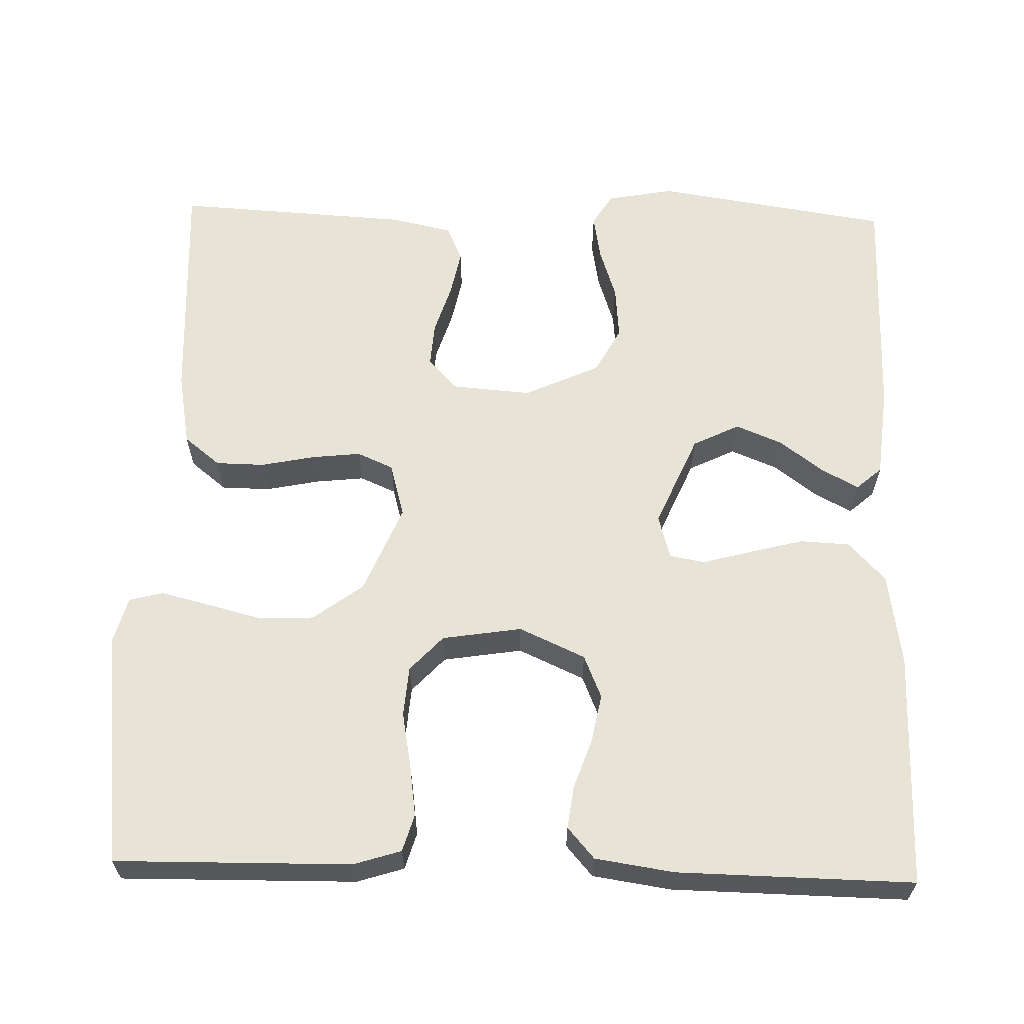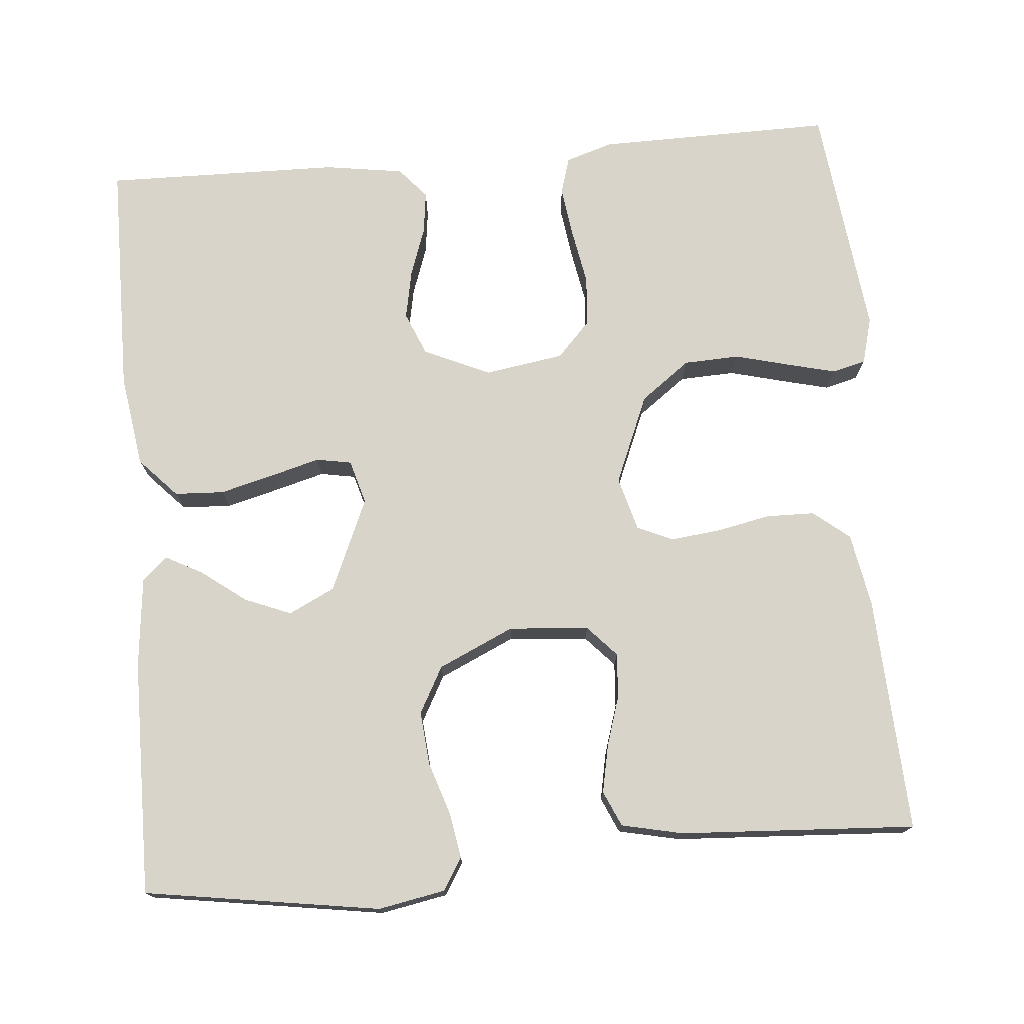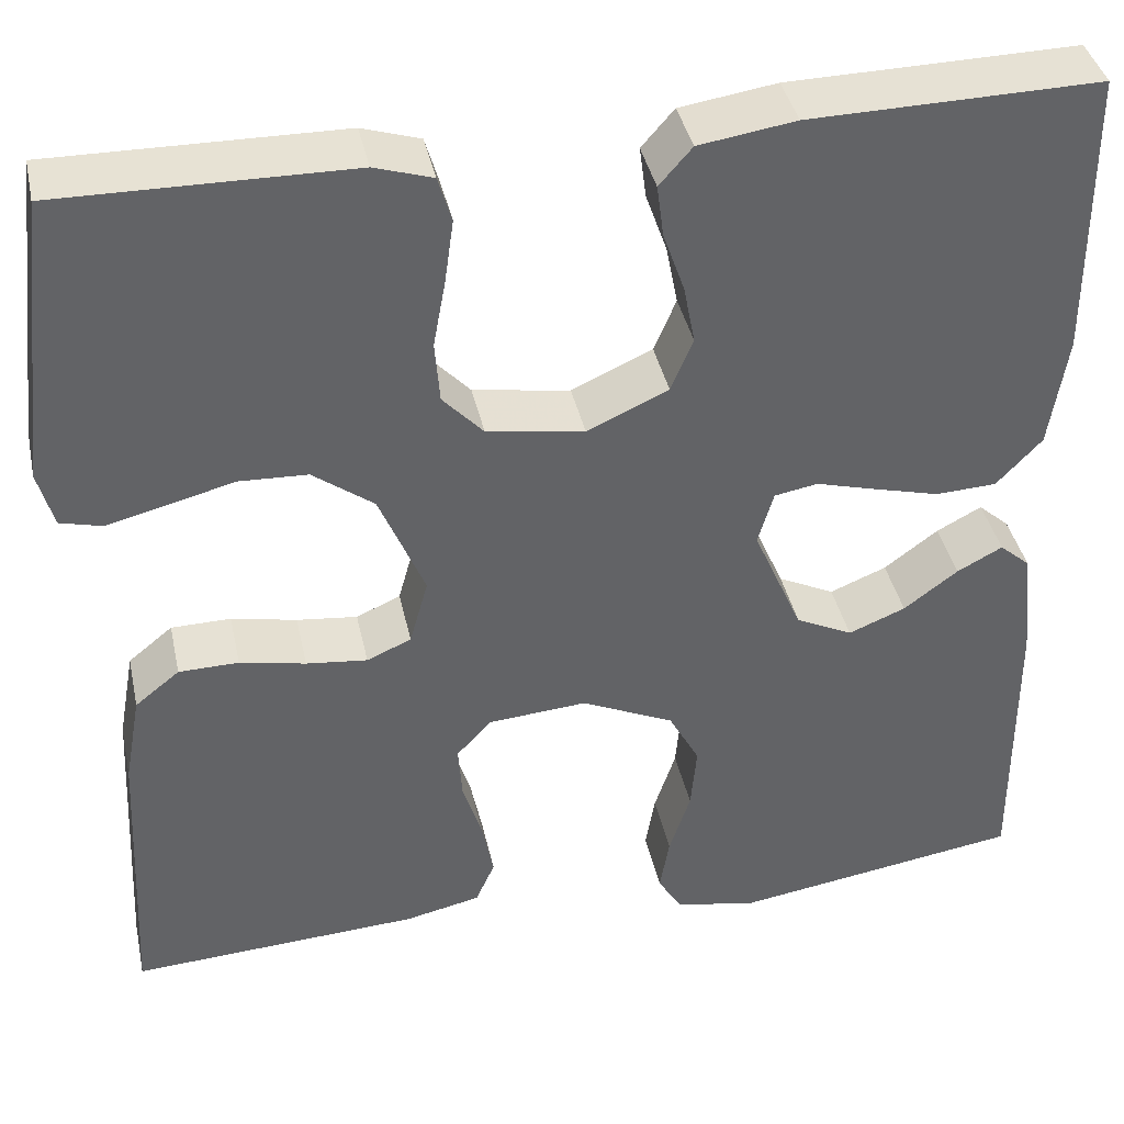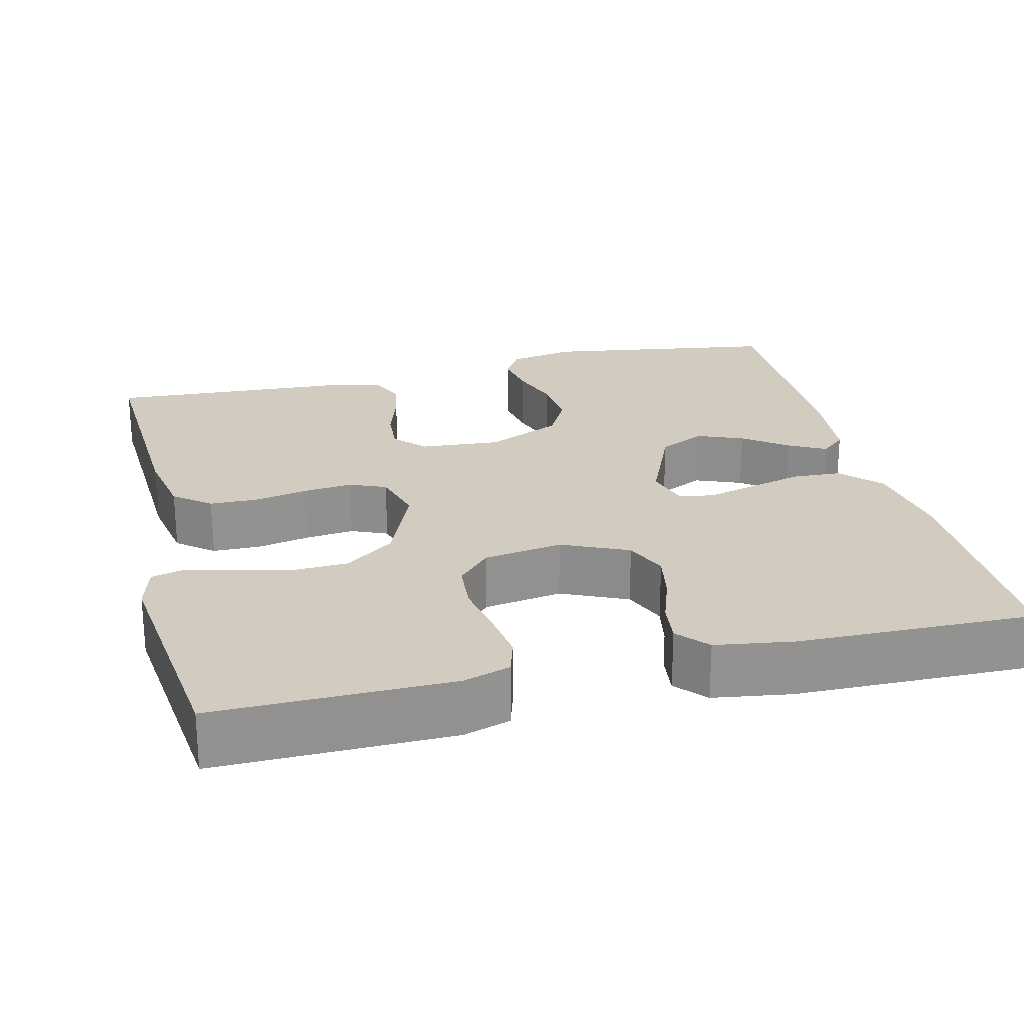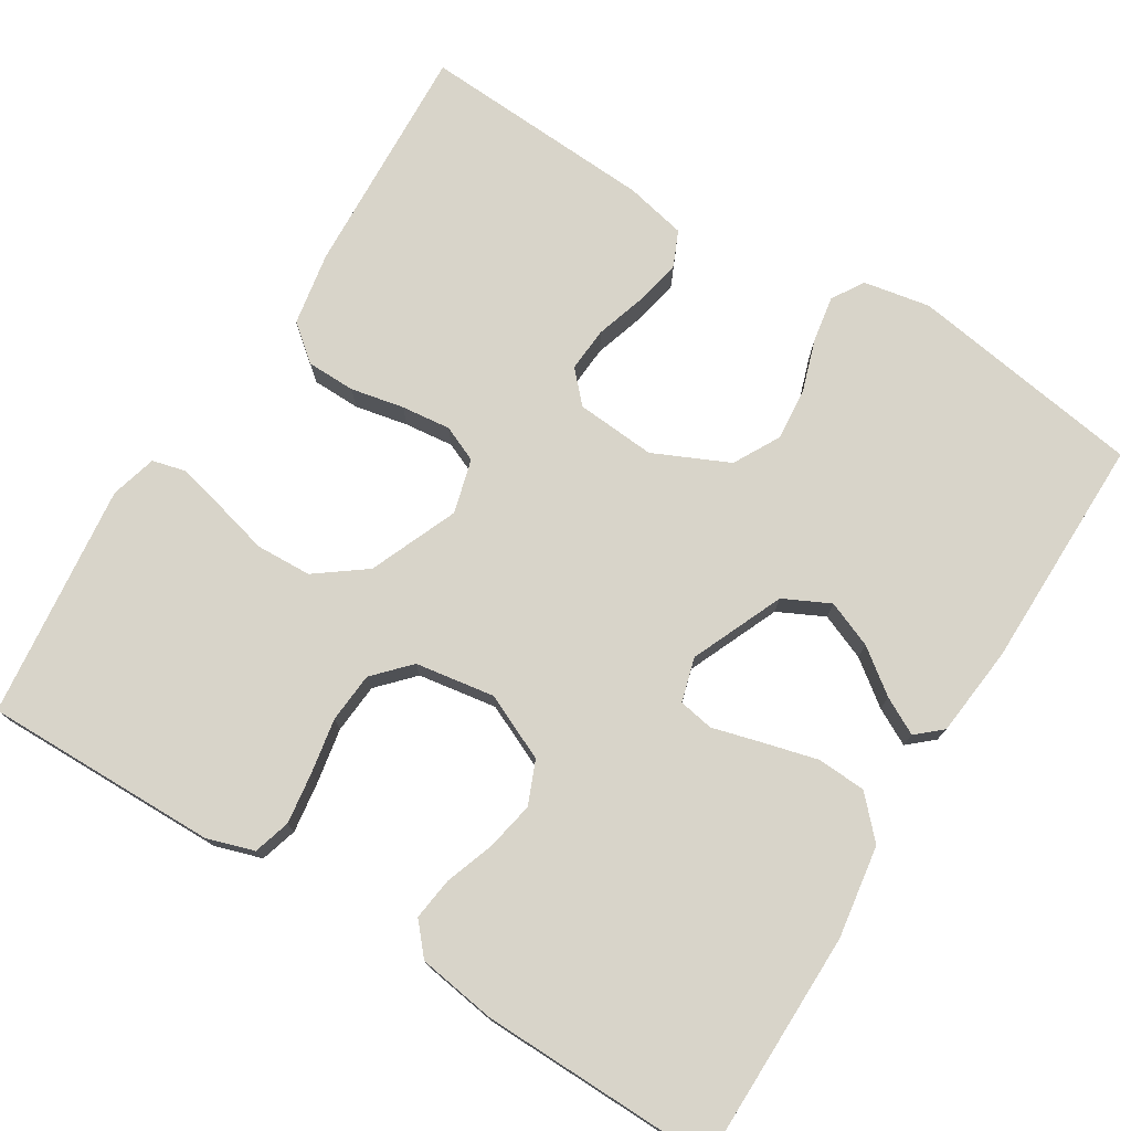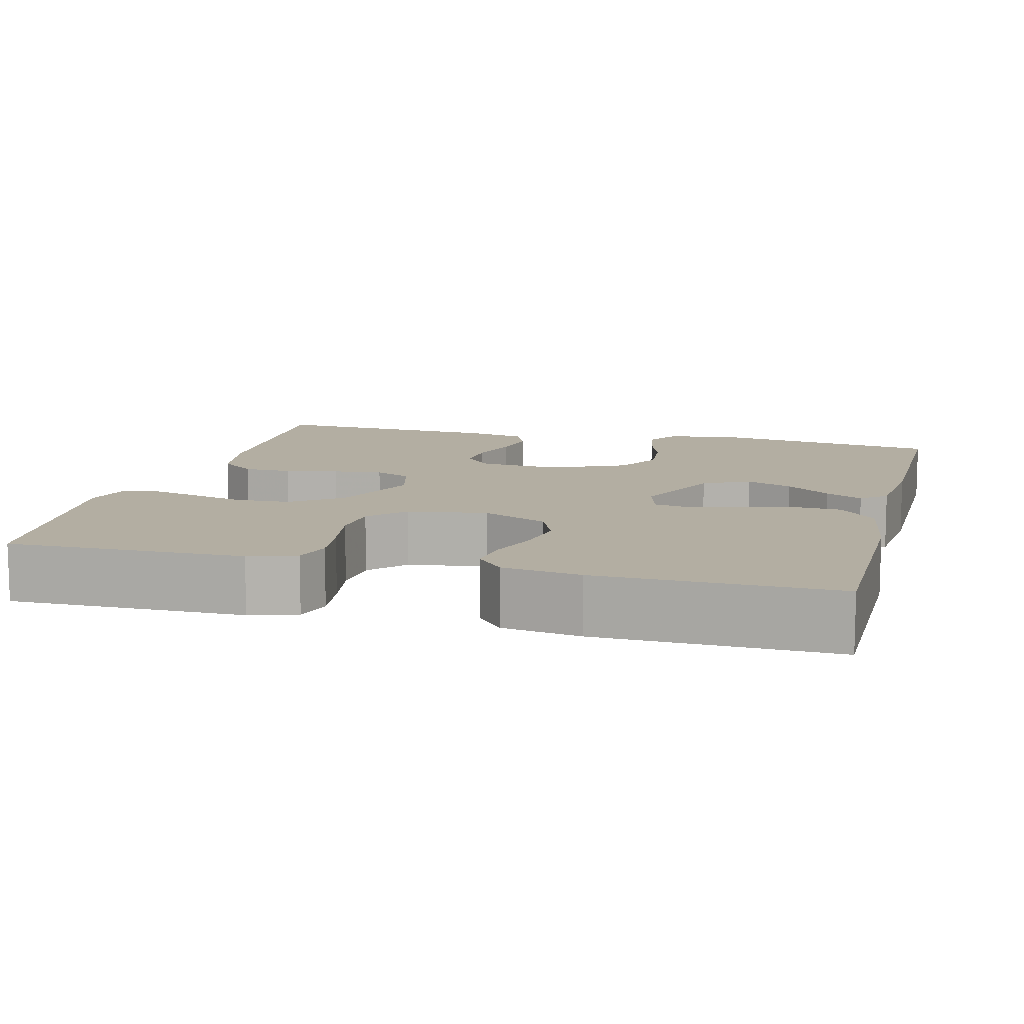
<metadata>
{"format":"obj","ext":"obj","renderer":"f3d","projection":"perspective","resolution":1024,"background":"white","views":[{"elev":62.2,"azim":1.6,"up":"+Y"},{"elev":74.9,"azim":175.1,"up":"+Y"},{"elev":39.6,"azim":-12.1,"up":"+Z"},{"elev":23.9,"azim":-13.7,"up":"+Y"},{"elev":75.5,"azim":31.8,"up":"+Y"},{"elev":10.8,"azim":14.6,"up":"+Y"}]}
</metadata>
<code>
v 0.5 0.07 -0.5
v 0.2 0.07 -0.546
v 0.115 0.07 -0.53
v 0.09 0.07 -0.489
v 0.1 0.07 -0.431
v 0.122 0.07 -0.364
v 0.128 0.07 -0.296
v 0.096 0.07 -0.237
v 0 0.07 -0.193
v -0.102 0.07 -0.201
v -0.138 0.07 -0.24
v -0.134 0.07 -0.297
v -0.114 0.07 -0.361
v -0.102 0.07 -0.421
v -0.122 0.07 -0.466
v -0.2 0.07 -0.483
v -0.5 0.07 -0.5
v -0.485 0.07 -0.2
v -0.468 0.07 -0.106
v -0.422 0.07 -0.069
v -0.36 0.07 -0.068
v -0.292 0.07 -0.082
v -0.229 0.07 -0.089
v -0.183 0.07 -0.069
v -0.164 0.07 0
v -0.211 0.07 0.113
v -0.274 0.07 0.16
v -0.345 0.07 0.163
v -0.415 0.07 0.145
v -0.476 0.07 0.13
v -0.519 0.07 0.141
v -0.535 0.07 0.2
v -0.5 0.07 0.5
v -0.2 0.07 0.496
v -0.14 0.07 0.477
v -0.126 0.07 0.43
v -0.135 0.07 0.365
v -0.148 0.07 0.294
v -0.143 0.07 0.23
v -0.101 0.07 0.185
v 0 0.07 0.169
v 0.084 0.07 0.207
v 0.107 0.07 0.262
v 0.095 0.07 0.324
v 0.073 0.07 0.387
v 0.066 0.07 0.441
v 0.1 0.07 0.48
v 0.2 0.07 0.495
v 0.5 0.07 0.5
v 0.502 0.07 0.2
v 0.484 0.07 0.082
v 0.437 0.07 0.032
v 0.374 0.07 0.029
v 0.305 0.07 0.047
v 0.243 0.07 0.064
v 0.198 0.07 0.056
v 0.182 0.07 0
v 0.233 0.07 -0.118
v 0.292 0.07 -0.147
v 0.351 0.07 -0.123
v 0.407 0.07 -0.081
v 0.454 0.07 -0.056
v 0.486 0.07 -0.084
v 0.498 0.07 -0.2
v 0.5 0 -0.5
v 0.2 0 -0.546
v 0.115 0 -0.53
v 0.09 0 -0.489
v 0.1 0 -0.431
v 0.122 0 -0.364
v 0.128 0 -0.296
v 0.096 0 -0.237
v 0 0 -0.193
v -0.102 0 -0.201
v -0.138 0 -0.24
v -0.134 0 -0.297
v -0.114 0 -0.361
v -0.102 0 -0.421
v -0.122 0 -0.466
v -0.2 0 -0.483
v -0.5 0 -0.5
v -0.485 0 -0.2
v -0.468 0 -0.106
v -0.422 0 -0.069
v -0.36 0 -0.068
v -0.292 0 -0.082
v -0.229 0 -0.089
v -0.183 0 -0.069
v -0.164 0 0
v -0.211 0 0.113
v -0.274 0 0.16
v -0.345 0 0.163
v -0.415 0 0.145
v -0.476 0 0.13
v -0.519 0 0.141
v -0.535 0 0.2
v -0.5 0 0.5
v -0.2 0 0.496
v -0.14 0 0.477
v -0.126 0 0.43
v -0.135 0 0.365
v -0.148 0 0.294
v -0.143 0 0.23
v -0.101 0 0.185
v 0 0 0.169
v 0.084 0 0.207
v 0.107 0 0.262
v 0.095 0 0.324
v 0.073 0 0.387
v 0.066 0 0.441
v 0.1 0 0.48
v 0.2 0 0.495
v 0.5 0 0.5
v 0.502 0 0.2
v 0.484 0 0.082
v 0.437 0 0.032
v 0.374 0 0.029
v 0.305 0 0.047
v 0.243 0 0.064
v 0.198 0 0.056
v 0.182 0 0
v 0.233 0 -0.118
v 0.292 0 -0.147
v 0.351 0 -0.123
v 0.407 0 -0.081
v 0.454 0 -0.056
v 0.486 0 -0.084
v 0.498 0 -0.2
f 4 5 6
f 3 4 6
f 2 3 6
f 1 2 6
f 64 1 6
f 63 64 6
f 62 63 6
f 61 62 6
f 60 61 6
f 59 60 6 7
f 58 59 7 8
f 57 58 8 9
f 56 57 9 10
f 53 54 55
f 52 53 55
f 51 52 55
f 50 51 55
f 49 50 55
f 48 49 55
f 47 48 55
f 46 47 55
f 45 46 55
f 44 45 55
f 43 44 55 56
f 42 43 56
f 41 42 56 10
f 36 37 38
f 35 36 38
f 34 35 38
f 33 34 38
f 32 33 38
f 31 32 38
f 30 31 38
f 29 30 38
f 28 29 38
f 27 28 38 39
f 26 27 39 40
f 20 21 22
f 19 20 22
f 18 19 22
f 17 18 22
f 16 17 22
f 15 16 22
f 14 15 22
f 13 14 22
f 12 13 22
f 11 12 22 23
f 10 11 23 24
f 25 26 40 41
f 10 24 25 41
f 70 69 68
f 70 68 67
f 70 67 66
f 70 66 65
f 70 65 128
f 70 128 127
f 70 127 126
f 70 126 125
f 70 125 124
f 71 70 124 123
f 72 71 123 122
f 73 72 122 121
f 74 73 121 120
f 119 118 117
f 119 117 116
f 119 116 115
f 119 115 114
f 119 114 113
f 119 113 112
f 119 112 111
f 119 111 110
f 119 110 109
f 119 109 108
f 120 119 108 107
f 120 107 106
f 74 120 106 105
f 102 101 100
f 102 100 99
f 102 99 98
f 102 98 97
f 102 97 96
f 102 96 95
f 102 95 94
f 102 94 93
f 102 93 92
f 103 102 92 91
f 104 103 91 90
f 86 85 84
f 86 84 83
f 86 83 82
f 86 82 81
f 86 81 80
f 86 80 79
f 86 79 78
f 86 78 77
f 86 77 76
f 87 86 76 75
f 88 87 75 74
f 105 104 90 89
f 105 89 88 74
f 1 65 66 2
f 2 66 67 3
f 3 67 68 4
f 4 68 69 5
f 5 69 70 6
f 6 70 71 7
f 7 71 72 8
f 8 72 73 9
f 9 73 74 10
f 10 74 75 11
f 11 75 76 12
f 12 76 77 13
f 13 77 78 14
f 14 78 79 15
f 15 79 80 16
f 16 80 81 17
f 17 81 82 18
f 18 82 83 19
f 19 83 84 20
f 20 84 85 21
f 21 85 86 22
f 22 86 87 23
f 23 87 88 24
f 24 88 89 25
f 25 89 90 26
f 26 90 91 27
f 27 91 92 28
f 28 92 93 29
f 29 93 94 30
f 30 94 95 31
f 31 95 96 32
f 32 96 97 33
f 33 97 98 34
f 34 98 99 35
f 35 99 100 36
f 36 100 101 37
f 37 101 102 38
f 38 102 103 39
f 39 103 104 40
f 40 104 105 41
f 41 105 106 42
f 42 106 107 43
f 43 107 108 44
f 44 108 109 45
f 45 109 110 46
f 46 110 111 47
f 47 111 112 48
f 48 112 113 49
f 49 113 114 50
f 50 114 115 51
f 51 115 116 52
f 52 116 117 53
f 53 117 118 54
f 54 118 119 55
f 55 119 120 56
f 56 120 121 57
f 57 121 122 58
f 58 122 123 59
f 59 123 124 60
f 60 124 125 61
f 61 125 126 62
f 62 126 127 63
f 63 127 128 64
f 64 128 65 1

</code>
